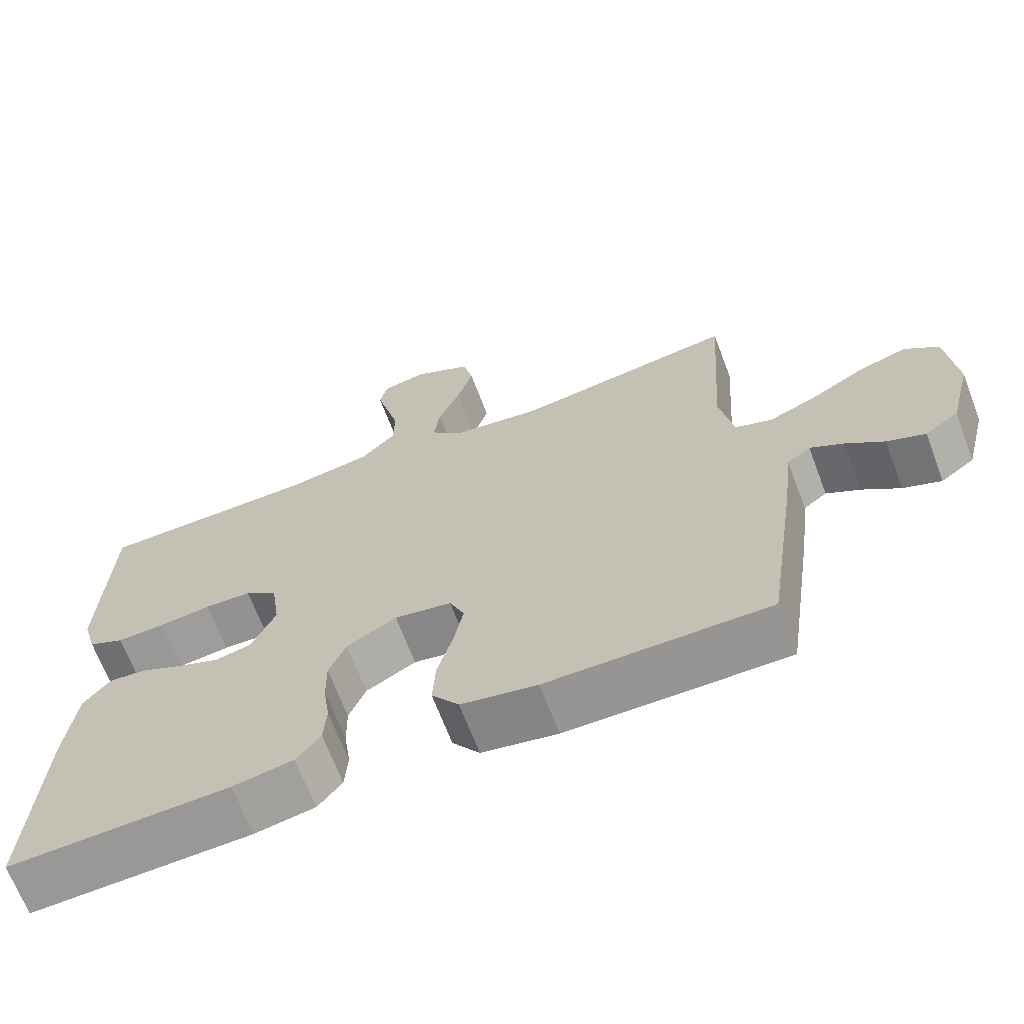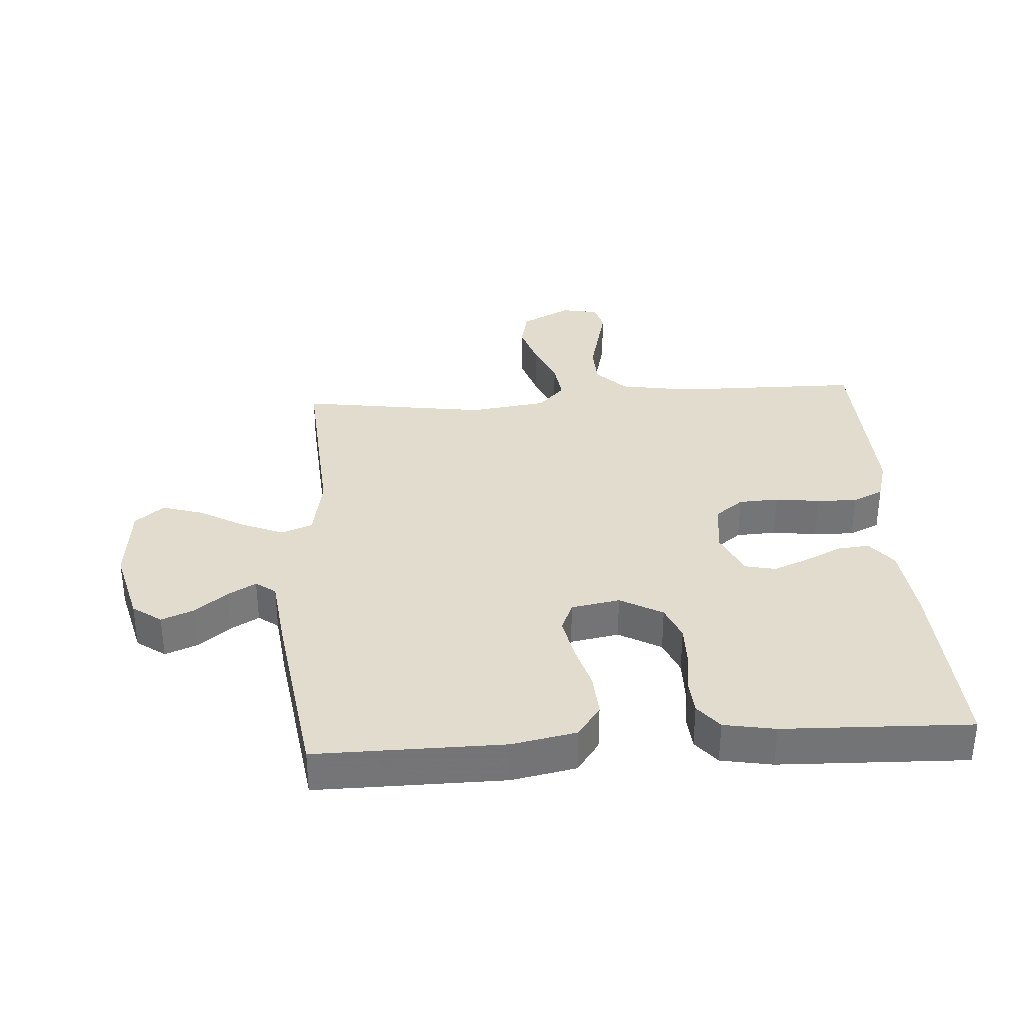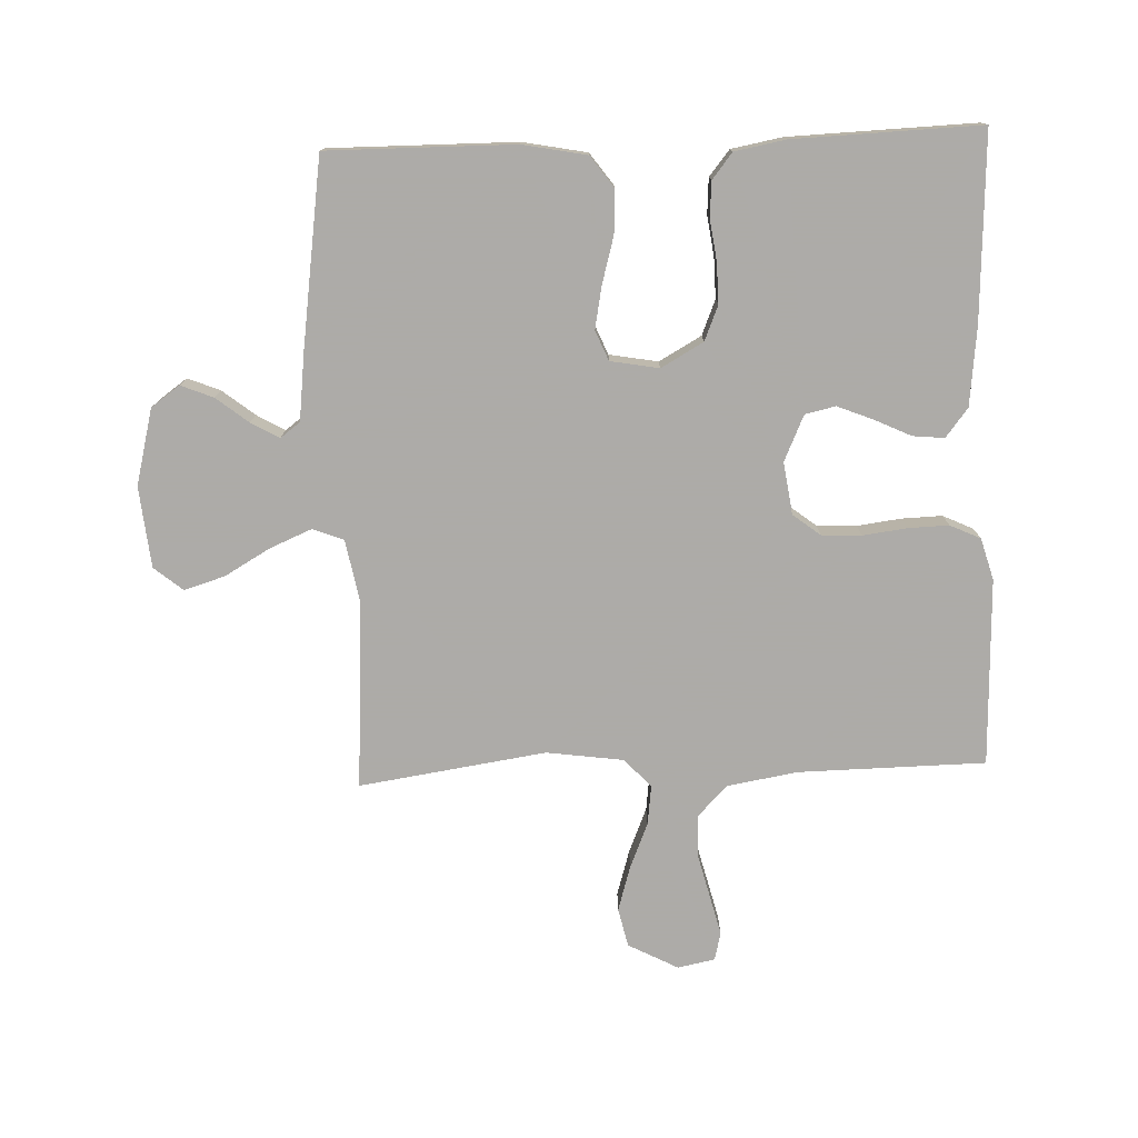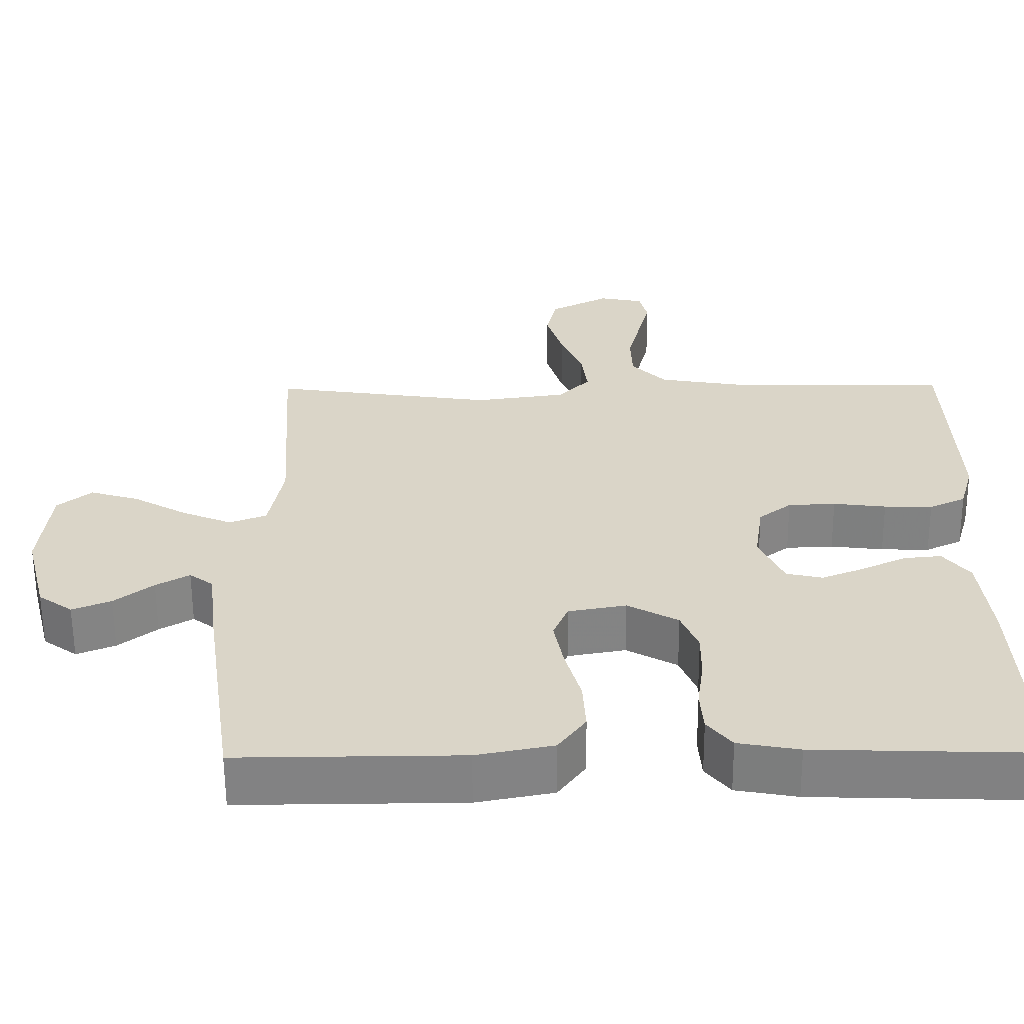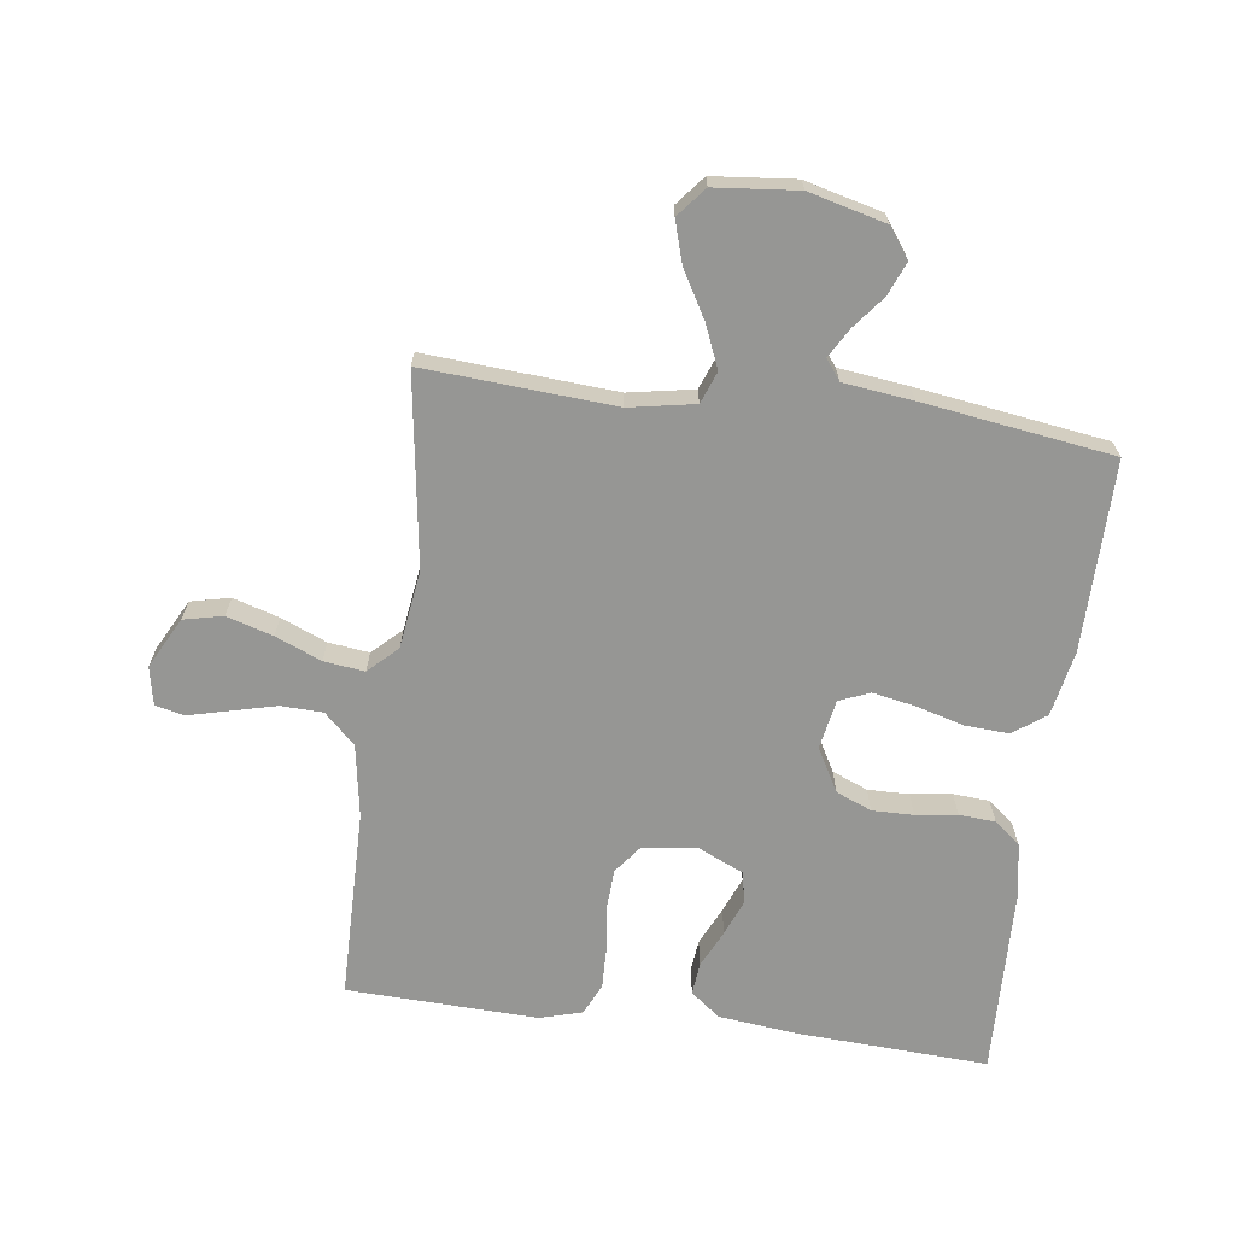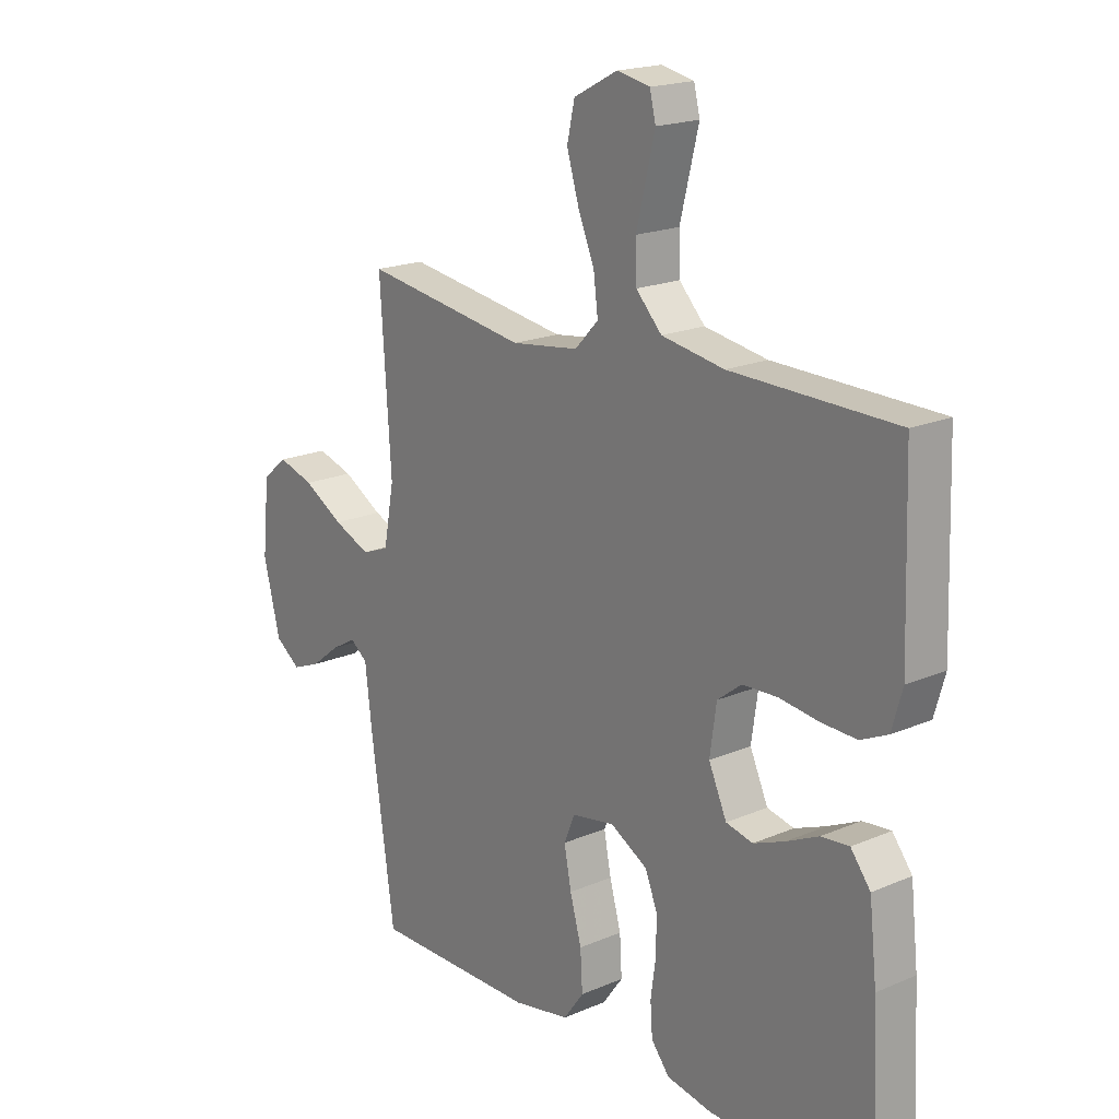
<metadata>
{"format":"obj","ext":"obj","renderer":"f3d","projection":"perspective","resolution":1024,"background":"white","views":[{"elev":-67.7,"azim":20.8,"up":"+Z"},{"elev":34.0,"azim":176.1,"up":"+Y"},{"elev":-76.5,"azim":-177.8,"up":"+Y"},{"elev":-60.8,"azim":-179.6,"up":"+Z"},{"elev":-67.7,"azim":82.4,"up":"+Y"},{"elev":19.0,"azim":-129.1,"up":"+Z"}]}
</metadata>
<code>
v 0.5 0.07 0.5
v 0.48 0.07 0.2
v 0.499 0.07 0.097
v 0.549 0.07 0.078
v 0.616 0.07 0.106
v 0.689 0.07 0.148
v 0.755 0.07 0.168
v 0.801 0.07 0.13
v 0.814 0.07 0
v 0.783 0.07 -0.122
v 0.737 0.07 -0.155
v 0.685 0.07 -0.134
v 0.633 0.07 -0.093
v 0.588 0.07 -0.067
v 0.556 0.07 -0.091
v 0.543 0.07 -0.2
v 0.5 0.07 -0.5
v 0.2 0.07 -0.498
v 0.097 0.07 -0.478
v 0.06 0.07 -0.427
v 0.064 0.07 -0.358
v 0.085 0.07 -0.283
v 0.098 0.07 -0.215
v 0.078 0.07 -0.167
v 0 0.07 -0.153
v -0.068 0.07 -0.191
v -0.091 0.07 -0.247
v -0.09 0.07 -0.312
v -0.081 0.07 -0.377
v -0.085 0.07 -0.434
v -0.118 0.07 -0.475
v -0.2 0.07 -0.49
v -0.5 0.07 -0.5
v -0.485 0.07 -0.2
v -0.471 0.07 -0.074
v -0.435 0.07 -0.028
v -0.384 0.07 -0.033
v -0.325 0.07 -0.061
v -0.268 0.07 -0.084
v -0.219 0.07 -0.073
v -0.186 0.07 0
v -0.198 0.07 0.084
v -0.242 0.07 0.118
v -0.306 0.07 0.121
v -0.377 0.07 0.112
v -0.442 0.07 0.11
v -0.491 0.07 0.133
v -0.51 0.07 0.2
v -0.5 0.07 0.5
v -0.2 0.07 0.504
v -0.086 0.07 0.523
v -0.039 0.07 0.572
v -0.037 0.07 0.638
v -0.055 0.07 0.71
v -0.071 0.07 0.774
v -0.06 0.07 0.819
v 0 0.07 0.831
v 0.08 0.07 0.789
v 0.094 0.07 0.727
v 0.072 0.07 0.654
v 0.042 0.07 0.582
v 0.034 0.07 0.518
v 0.077 0.07 0.473
v 0.2 0.07 0.456
v 0.5 0 0.5
v 0.48 0 0.2
v 0.499 0 0.097
v 0.549 0 0.078
v 0.616 0 0.106
v 0.689 0 0.148
v 0.755 0 0.168
v 0.801 0 0.13
v 0.814 0 0
v 0.783 0 -0.122
v 0.737 0 -0.155
v 0.685 0 -0.134
v 0.633 0 -0.093
v 0.588 0 -0.067
v 0.556 0 -0.091
v 0.543 0 -0.2
v 0.5 0 -0.5
v 0.2 0 -0.498
v 0.097 0 -0.478
v 0.06 0 -0.427
v 0.064 0 -0.358
v 0.085 0 -0.283
v 0.098 0 -0.215
v 0.078 0 -0.167
v 0 0 -0.153
v -0.068 0 -0.191
v -0.091 0 -0.247
v -0.09 0 -0.312
v -0.081 0 -0.377
v -0.085 0 -0.434
v -0.118 0 -0.475
v -0.2 0 -0.49
v -0.5 0 -0.5
v -0.485 0 -0.2
v -0.471 0 -0.074
v -0.435 0 -0.028
v -0.384 0 -0.033
v -0.325 0 -0.061
v -0.268 0 -0.084
v -0.219 0 -0.073
v -0.186 0 0
v -0.198 0 0.084
v -0.242 0 0.118
v -0.306 0 0.121
v -0.377 0 0.112
v -0.442 0 0.11
v -0.491 0 0.133
v -0.51 0 0.2
v -0.5 0 0.5
v -0.2 0 0.504
v -0.086 0 0.523
v -0.039 0 0.572
v -0.037 0 0.638
v -0.055 0 0.71
v -0.071 0 0.774
v -0.06 0 0.819
v 0 0 0.831
v 0.08 0 0.789
v 0.094 0 0.727
v 0.072 0 0.654
v 0.042 0 0.582
v 0.034 0 0.518
v 0.077 0 0.473
v 0.2 0 0.456
f 58 59 60 61
f 56 57 58 61
f 56 61 62
f 53 54 55 56
f 53 56 62
f 52 53 62
f 51 52 62 63
f 47 48 49 50
f 47 50 51 63
f 44 45 46 47
f 43 44 47 63
f 35 36 37 38
f 35 38 39
f 34 35 39
f 33 34 39 40
f 31 32 33 40
f 28 29 30 31
f 27 28 31 40
f 19 20 21 22
f 19 22 23
f 18 19 23
f 15 16 17 18
f 15 18 23
f 14 15 23 24
f 10 11 12 13
f 10 13 14
f 9 10 14
f 5 6 7 8
f 4 5 8 9
f 64 1 2
f 64 2 3
f 42 43 63 64
f 41 42 64 3
f 26 27 40 41
f 25 26 41
f 25 41 3 4
f 14 24 25
f 4 9 14 25
f 125 124 123 122
f 125 122 121 120
f 126 125 120
f 120 119 118 117
f 126 120 117
f 126 117 116
f 127 126 116 115
f 114 113 112 111
f 127 115 114 111
f 111 110 109 108
f 127 111 108 107
f 102 101 100 99
f 103 102 99
f 103 99 98
f 104 103 98 97
f 104 97 96 95
f 95 94 93 92
f 104 95 92 91
f 86 85 84 83
f 87 86 83
f 87 83 82
f 82 81 80 79
f 87 82 79
f 88 87 79 78
f 77 76 75 74
f 78 77 74
f 78 74 73
f 72 71 70 69
f 73 72 69 68
f 66 65 128
f 67 66 128
f 128 127 107 106
f 67 128 106 105
f 105 104 91 90
f 105 90 89
f 68 67 105 89
f 89 88 78
f 89 78 73 68
f 1 65 66 2
f 2 66 67 3
f 3 67 68 4
f 4 68 69 5
f 5 69 70 6
f 6 70 71 7
f 7 71 72 8
f 8 72 73 9
f 9 73 74 10
f 10 74 75 11
f 11 75 76 12
f 12 76 77 13
f 13 77 78 14
f 14 78 79 15
f 15 79 80 16
f 16 80 81 17
f 17 81 82 18
f 18 82 83 19
f 19 83 84 20
f 20 84 85 21
f 21 85 86 22
f 22 86 87 23
f 23 87 88 24
f 24 88 89 25
f 25 89 90 26
f 26 90 91 27
f 27 91 92 28
f 28 92 93 29
f 29 93 94 30
f 30 94 95 31
f 31 95 96 32
f 32 96 97 33
f 33 97 98 34
f 34 98 99 35
f 35 99 100 36
f 36 100 101 37
f 37 101 102 38
f 38 102 103 39
f 39 103 104 40
f 40 104 105 41
f 41 105 106 42
f 42 106 107 43
f 43 107 108 44
f 44 108 109 45
f 45 109 110 46
f 46 110 111 47
f 47 111 112 48
f 48 112 113 49
f 49 113 114 50
f 50 114 115 51
f 51 115 116 52
f 52 116 117 53
f 53 117 118 54
f 54 118 119 55
f 55 119 120 56
f 56 120 121 57
f 57 121 122 58
f 58 122 123 59
f 59 123 124 60
f 60 124 125 61
f 61 125 126 62
f 62 126 127 63
f 63 127 128 64
f 64 128 65 1

</code>
